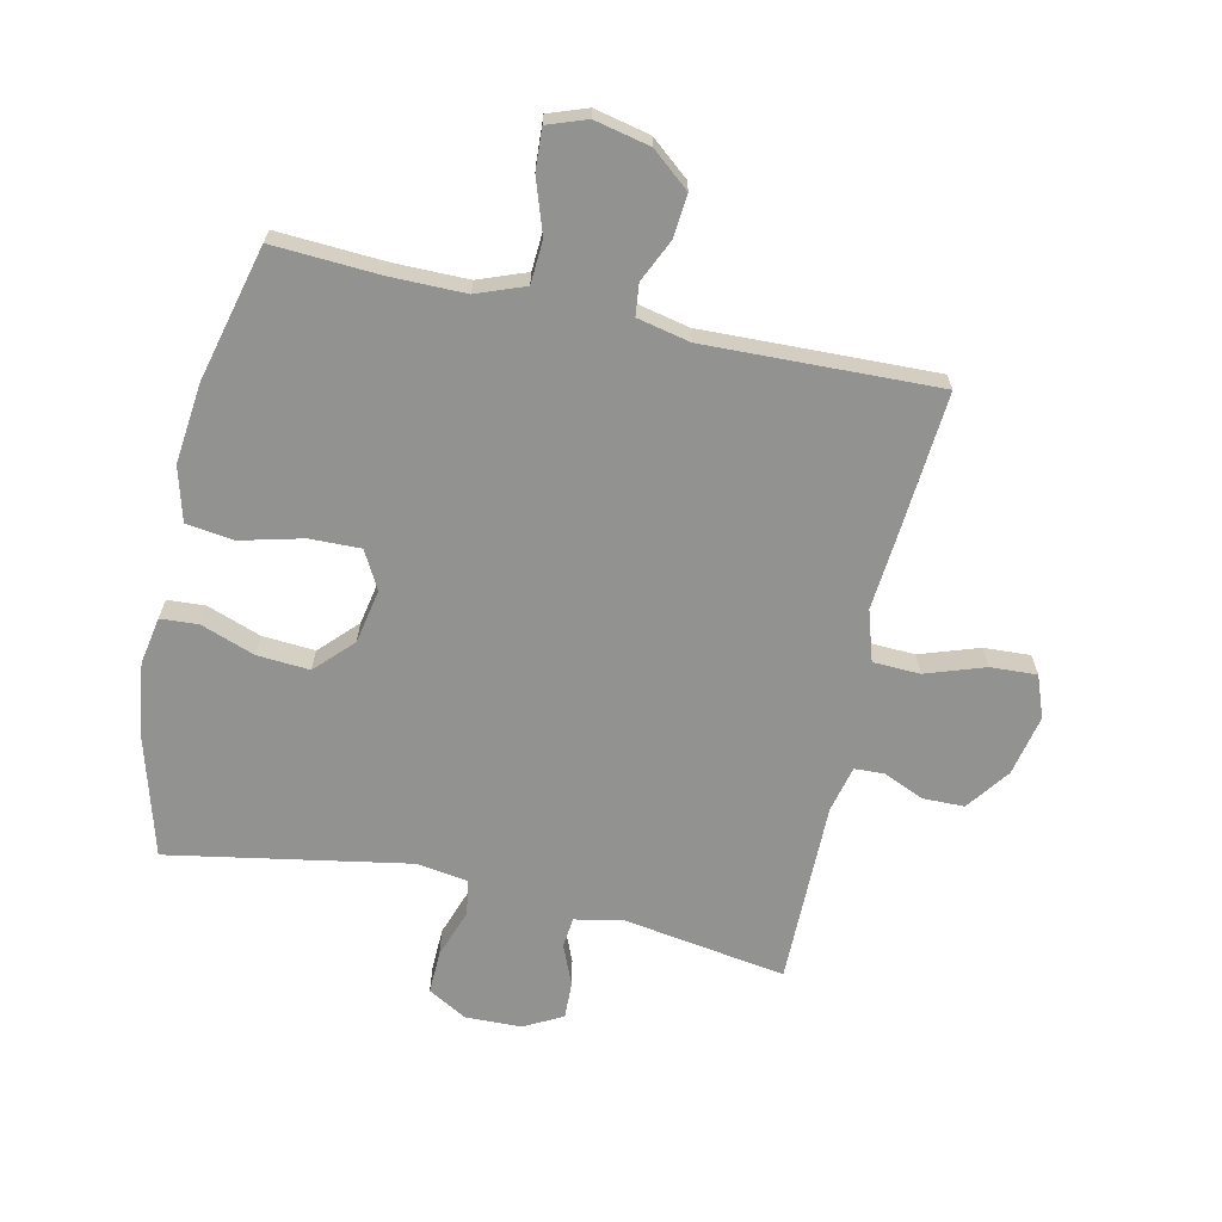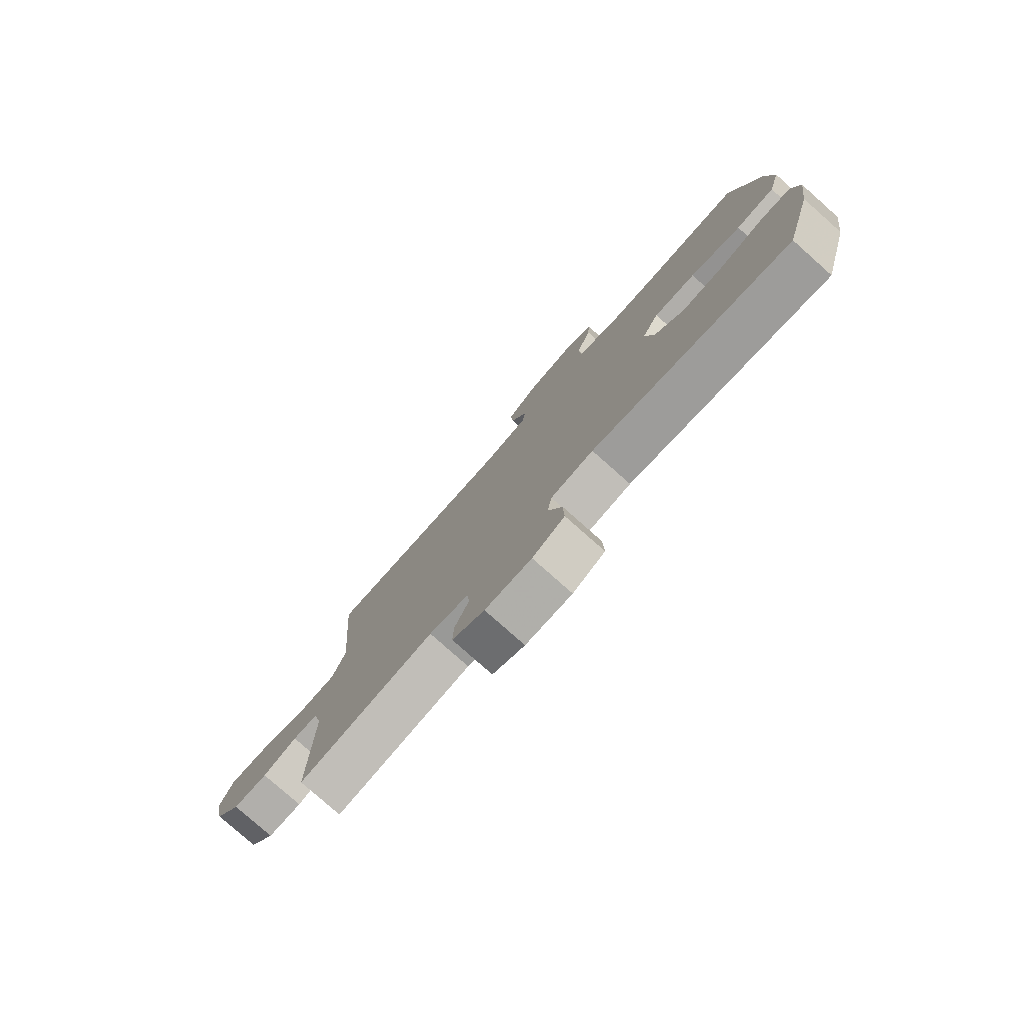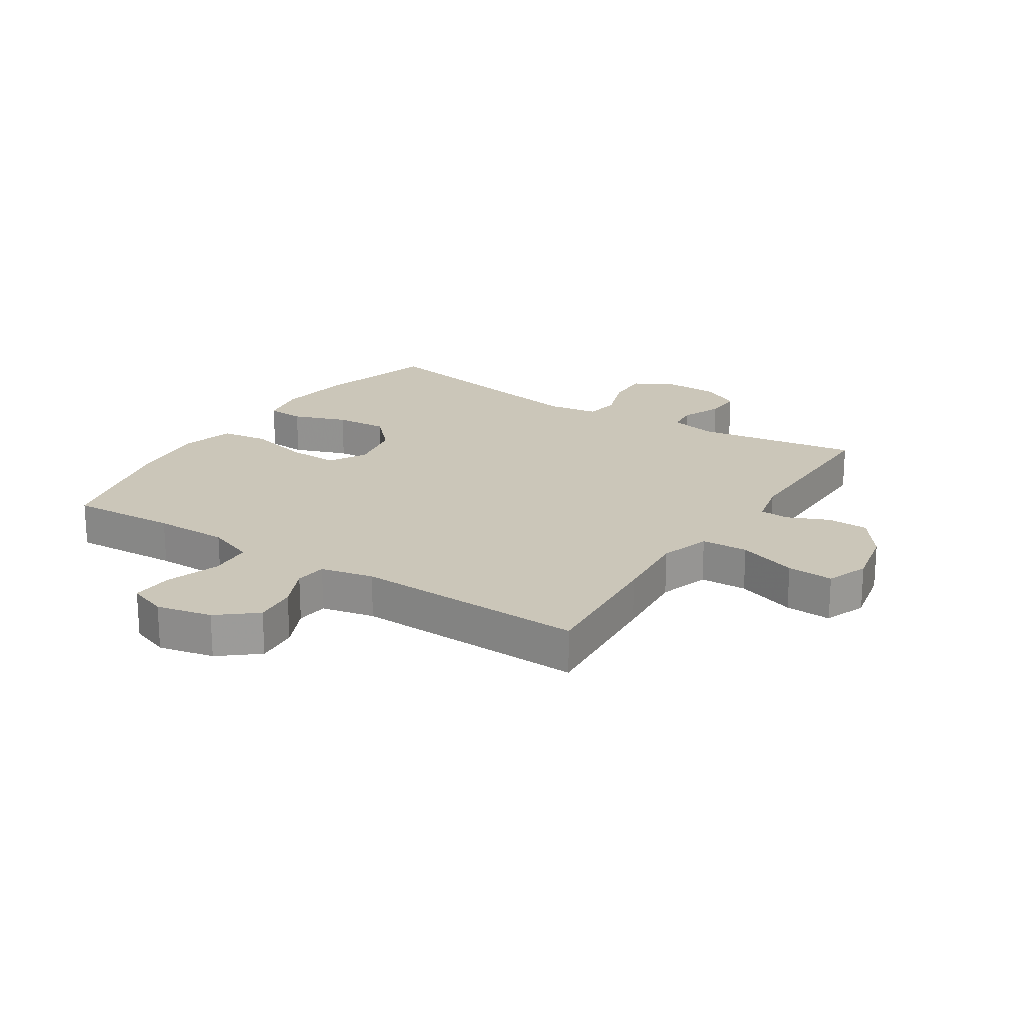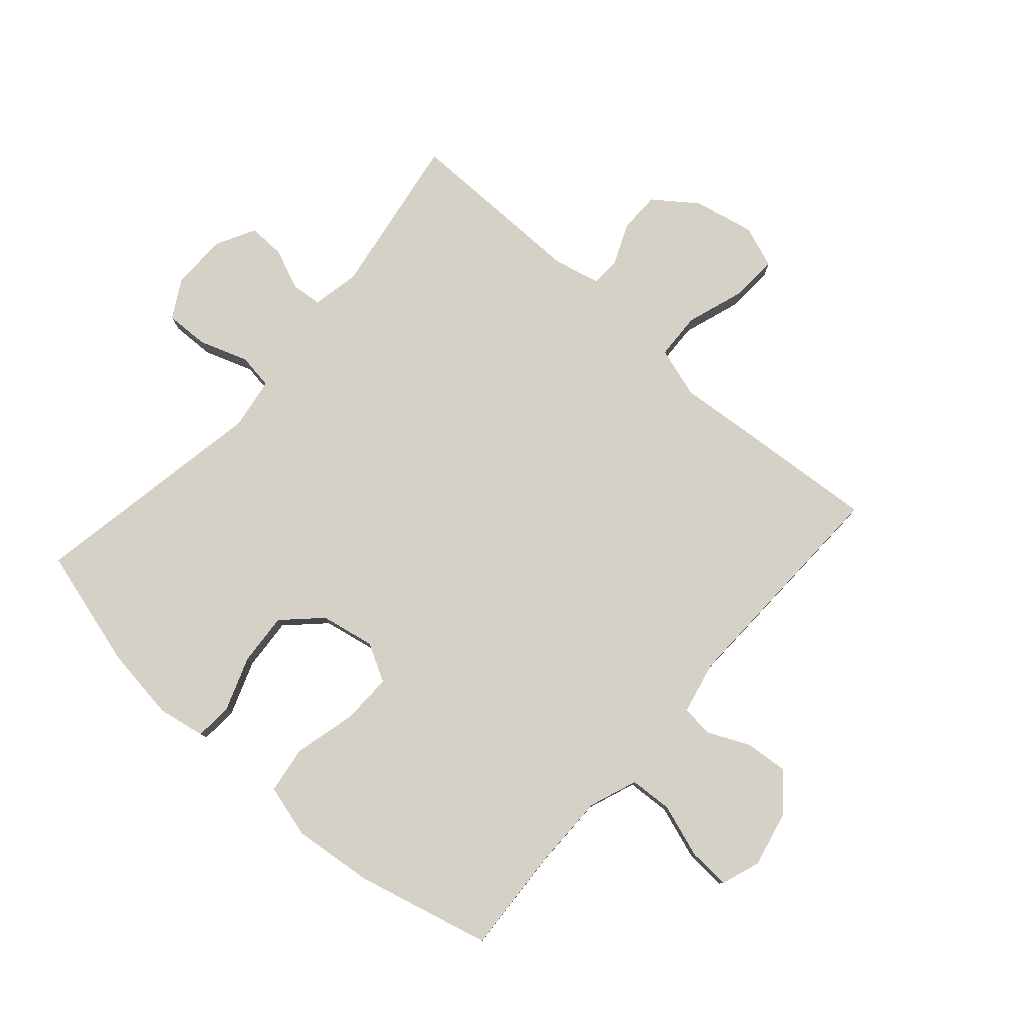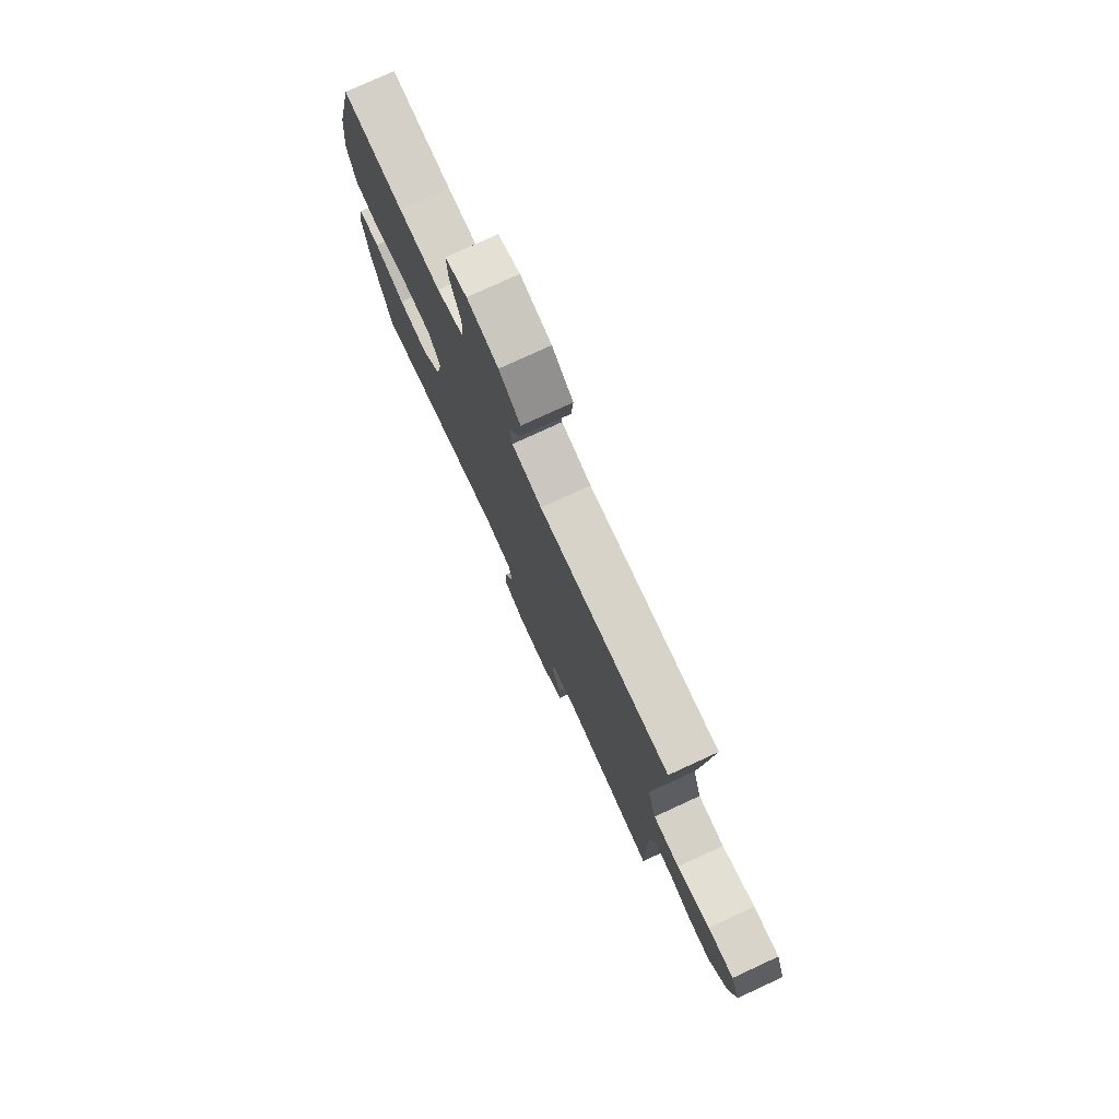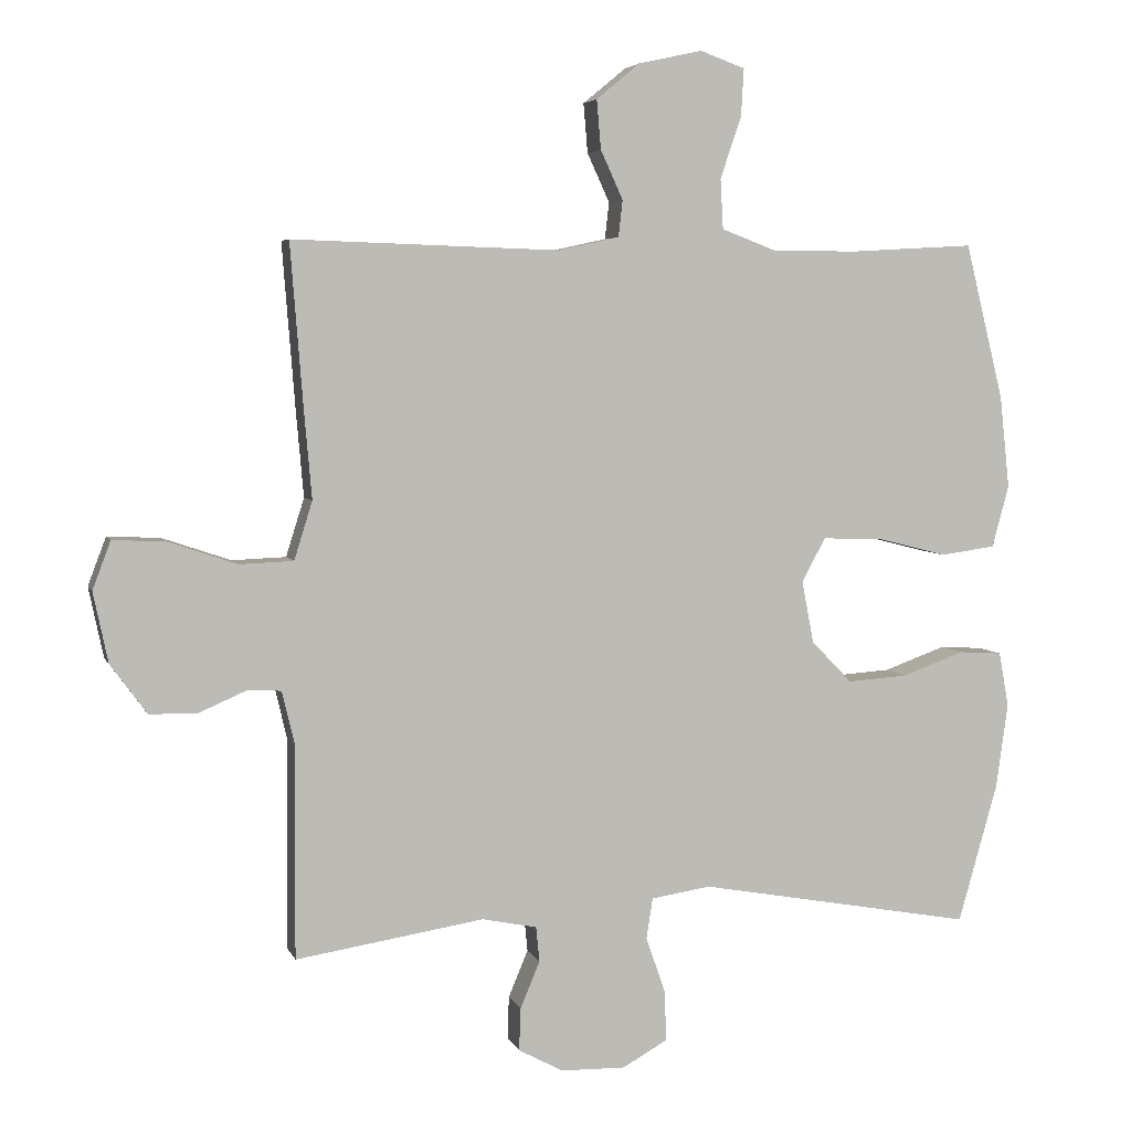
<metadata>
{"format":"obj","ext":"obj","renderer":"f3d","projection":"perspective","resolution":1024,"background":"white","views":[{"elev":-66.2,"azim":-12.5,"up":"+Y"},{"elev":-79.0,"azim":-131.6,"up":"+Z"},{"elev":20.8,"azim":32.9,"up":"+Y"},{"elev":79.2,"azim":-48.7,"up":"+Y"},{"elev":77.4,"azim":65.3,"up":"+Z"},{"elev":4.9,"azim":165.0,"up":"+Z"}]}
</metadata>
<code>
v -0.5 0.07 0.5
v -0.324 0.07 0.49
v -0.202 0.07 0.49
v -0.123 0.07 0.52
v -0.119 0.07 0.591
v -0.149 0.07 0.679
v -0.153 0.07 0.747
v -0.089 0.07 0.77
v 0.002 0.07 0.75
v 0.064 0.07 0.699
v 0.058 0.07 0.629
v 0.026 0.07 0.559
v 0.032 0.07 0.507
v 0.119 0.07 0.488
v 0.5 0.07 0.5
v 0.482 0.07 0.269
v 0.471 0.07 0.142
v 0.497 0.07 0.059
v 0.574 0.07 0.056
v 0.671 0.07 0.089
v 0.747 0.07 0.093
v 0.773 0.07 0.024
v 0.752 0.07 -0.076
v 0.7 0.07 -0.147
v 0.632 0.07 -0.148
v 0.565 0.07 -0.119
v 0.516 0.07 -0.121
v 0.498 0.07 -0.198
v 0.5 0.07 -0.5
v 0.231 0.07 -0.458
v 0.153 0.07 -0.474
v 0.148 0.07 -0.524
v 0.176 0.07 -0.591
v 0.178 0.07 -0.652
v 0.114 0.07 -0.686
v 0.022 0.07 -0.688
v -0.042 0.07 -0.652
v -0.04 0.07 -0.581
v -0.012 0.07 -0.5
v -0.021 0.07 -0.442
v -0.106 0.07 -0.429
v -0.5 0.07 -0.5
v -0.556 0.07 -0.302
v -0.573 0.07 -0.18
v -0.559 0.07 -0.102
v -0.497 0.07 -0.098
v -0.408 0.07 -0.13
v -0.322 0.07 -0.136
v -0.264 0.07 -0.076
v -0.247 0.07 0.013
v -0.281 0.07 0.075
v -0.365 0.07 0.073
v -0.467 0.07 0.047
v -0.545 0.07 0.058
v -0.569 0.07 0.146
v -0.555 0.07 0.278
v -0.5 0 0.5
v -0.324 0 0.49
v -0.202 0 0.49
v -0.123 0 0.52
v -0.119 0 0.591
v -0.149 0 0.679
v -0.153 0 0.747
v -0.089 0 0.77
v 0.002 0 0.75
v 0.064 0 0.699
v 0.058 0 0.629
v 0.026 0 0.559
v 0.032 0 0.507
v 0.119 0 0.488
v 0.5 0 0.5
v 0.482 0 0.269
v 0.471 0 0.142
v 0.497 0 0.059
v 0.574 0 0.056
v 0.671 0 0.089
v 0.747 0 0.093
v 0.773 0 0.024
v 0.752 0 -0.076
v 0.7 0 -0.147
v 0.632 0 -0.148
v 0.565 0 -0.119
v 0.516 0 -0.121
v 0.498 0 -0.198
v 0.5 0 -0.5
v 0.231 0 -0.458
v 0.153 0 -0.474
v 0.148 0 -0.524
v 0.176 0 -0.591
v 0.178 0 -0.652
v 0.114 0 -0.686
v 0.022 0 -0.688
v -0.042 0 -0.652
v -0.04 0 -0.581
v -0.012 0 -0.5
v -0.021 0 -0.442
v -0.106 0 -0.429
v -0.5 0 -0.5
v -0.556 0 -0.302
v -0.573 0 -0.18
v -0.559 0 -0.102
v -0.497 0 -0.098
v -0.408 0 -0.13
v -0.322 0 -0.136
v -0.264 0 -0.076
v -0.247 0 0.013
v -0.281 0 0.075
v -0.365 0 0.073
v -0.467 0 0.047
v -0.545 0 0.058
v -0.569 0 0.146
v -0.555 0 0.278
f 56 1 2
f 55 56 2
f 54 55 2
f 53 54 2
f 52 53 2
f 51 52 2 3
f 50 51 3 4
f 49 50 4
f 45 46 47
f 44 45 47
f 43 44 47
f 42 43 47
f 41 42 47
f 40 41 47 48
f 37 38 39
f 36 37 39
f 35 36 39
f 34 35 39
f 33 34 39
f 32 33 39
f 31 32 39 40
f 40 48 49
f 31 40 49
f 30 31 49
f 24 25 26
f 23 24 26
f 22 23 26
f 21 22 26
f 20 21 26
f 19 20 26
f 18 19 26 27
f 17 18 27 28
f 14 15 16 17
f 30 49 4
f 29 30 4
f 28 29 4
f 17 28 4
f 14 17 4
f 13 14 4
f 10 11 12
f 9 10 12
f 8 9 12
f 7 8 12
f 6 7 12
f 5 6 12
f 4 5 12 13
f 58 57 112
f 58 112 111
f 58 111 110
f 58 110 109
f 58 109 108
f 59 58 108 107
f 60 59 107 106
f 60 106 105
f 103 102 101
f 103 101 100
f 103 100 99
f 103 99 98
f 103 98 97
f 104 103 97 96
f 95 94 93
f 95 93 92
f 95 92 91
f 95 91 90
f 95 90 89
f 95 89 88
f 96 95 88 87
f 105 104 96
f 105 96 87
f 105 87 86
f 82 81 80
f 82 80 79
f 82 79 78
f 82 78 77
f 82 77 76
f 82 76 75
f 83 82 75 74
f 84 83 74 73
f 73 72 71 70
f 60 105 86
f 60 86 85
f 60 85 84
f 60 84 73
f 60 73 70
f 60 70 69
f 68 67 66
f 68 66 65
f 68 65 64
f 68 64 63
f 68 63 62
f 68 62 61
f 69 68 61 60
f 1 57 58 2
f 2 58 59 3
f 3 59 60 4
f 4 60 61 5
f 5 61 62 6
f 6 62 63 7
f 7 63 64 8
f 8 64 65 9
f 9 65 66 10
f 10 66 67 11
f 11 67 68 12
f 12 68 69 13
f 13 69 70 14
f 14 70 71 15
f 15 71 72 16
f 16 72 73 17
f 17 73 74 18
f 18 74 75 19
f 19 75 76 20
f 20 76 77 21
f 21 77 78 22
f 22 78 79 23
f 23 79 80 24
f 24 80 81 25
f 25 81 82 26
f 26 82 83 27
f 27 83 84 28
f 28 84 85 29
f 29 85 86 30
f 30 86 87 31
f 31 87 88 32
f 32 88 89 33
f 33 89 90 34
f 34 90 91 35
f 35 91 92 36
f 36 92 93 37
f 37 93 94 38
f 38 94 95 39
f 39 95 96 40
f 40 96 97 41
f 41 97 98 42
f 42 98 99 43
f 43 99 100 44
f 44 100 101 45
f 45 101 102 46
f 46 102 103 47
f 47 103 104 48
f 48 104 105 49
f 49 105 106 50
f 50 106 107 51
f 51 107 108 52
f 52 108 109 53
f 53 109 110 54
f 54 110 111 55
f 55 111 112 56
f 56 112 57 1

</code>
